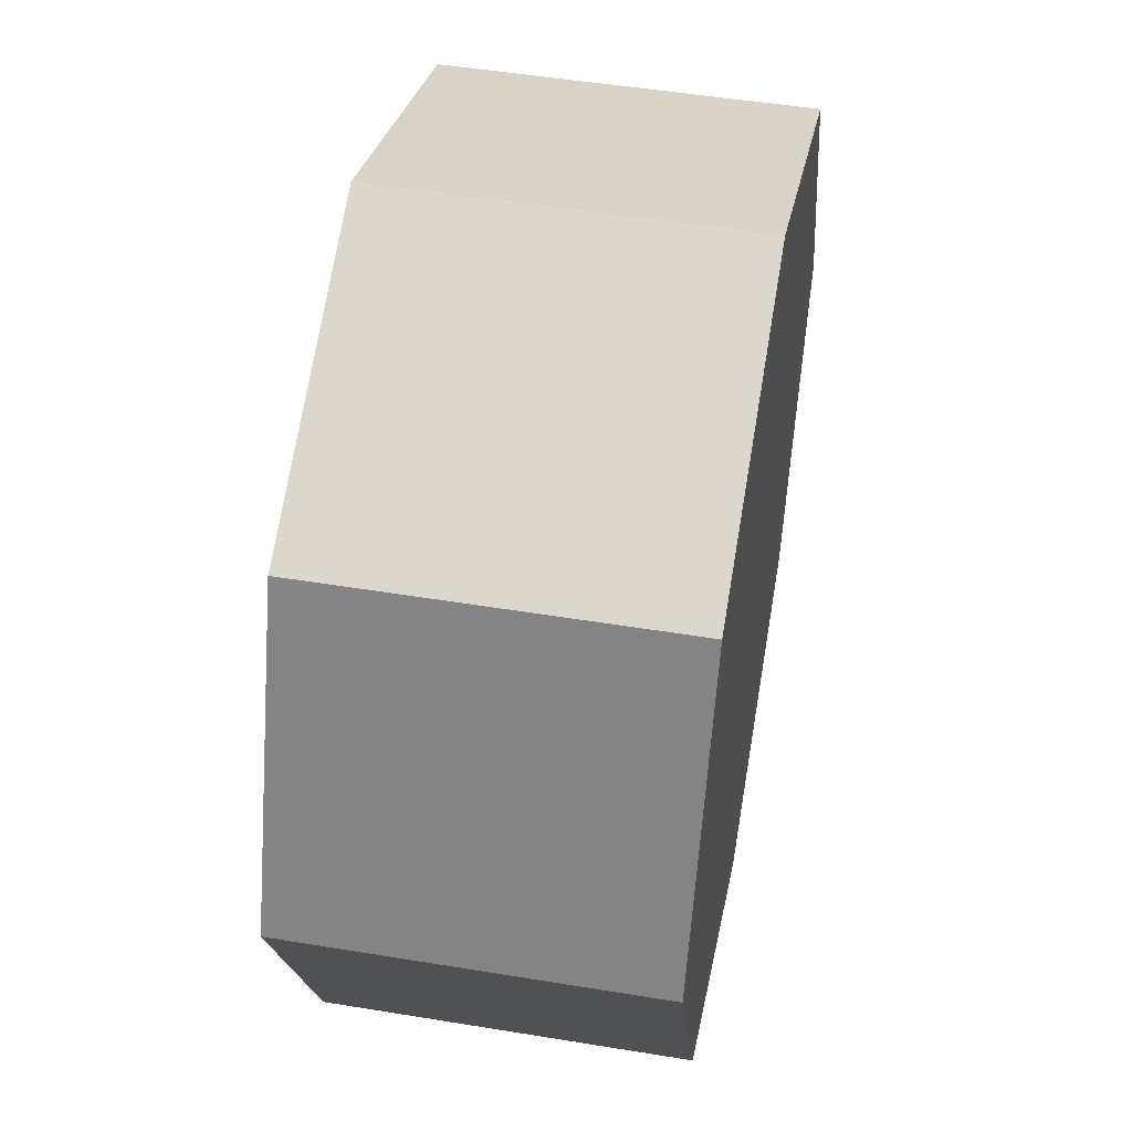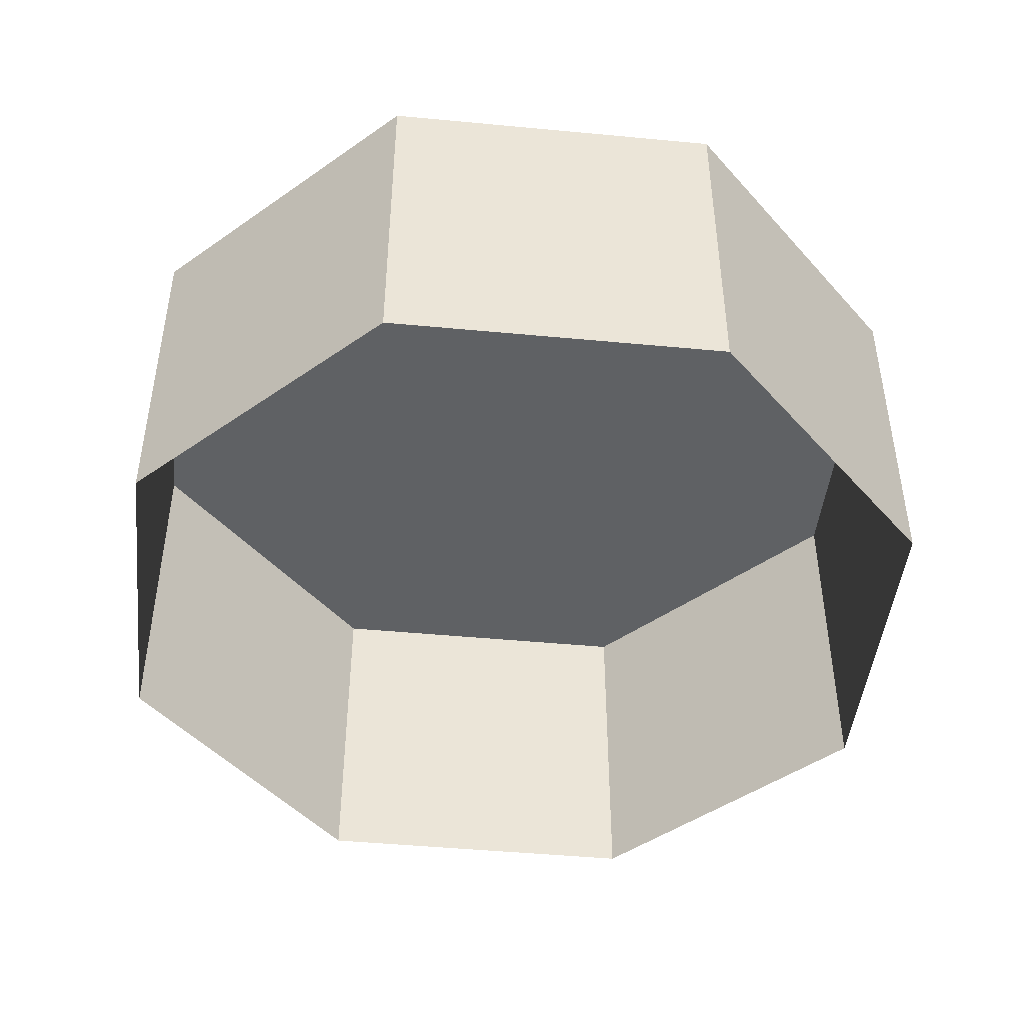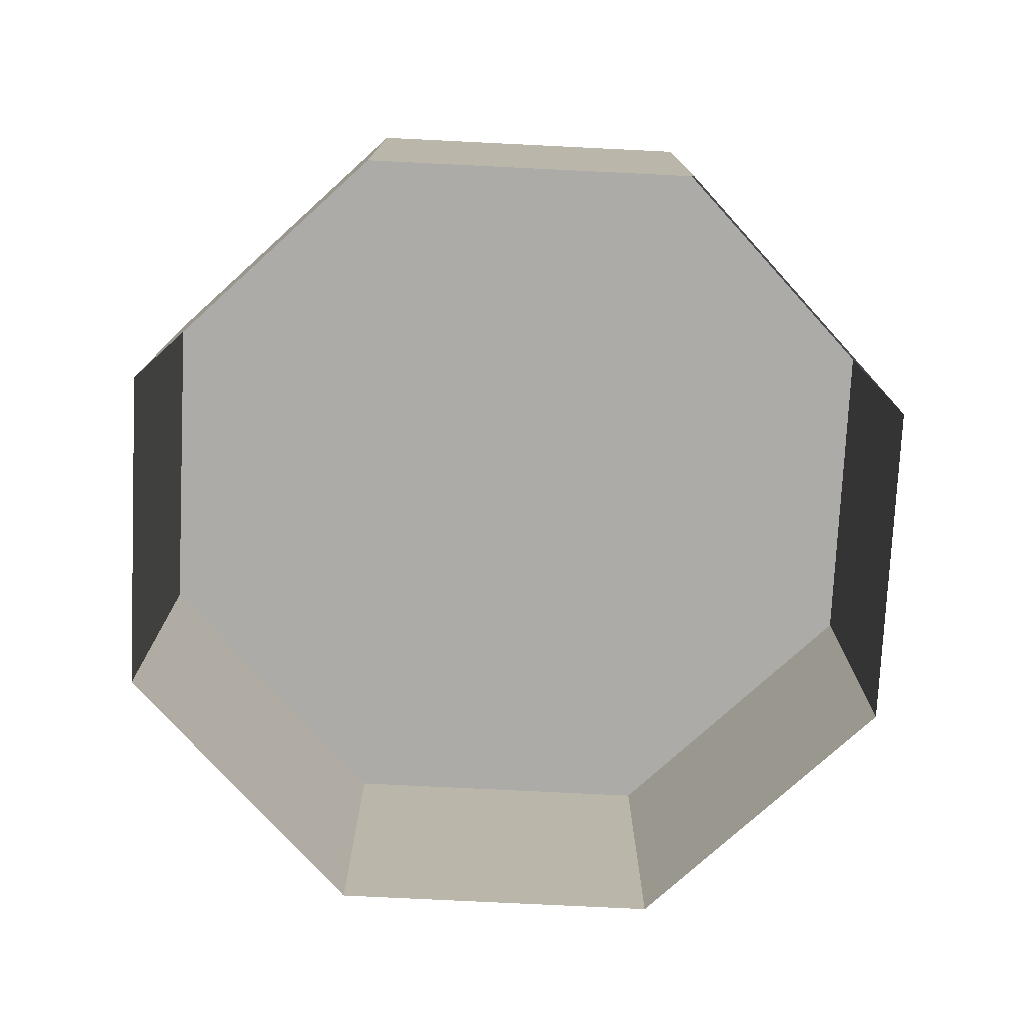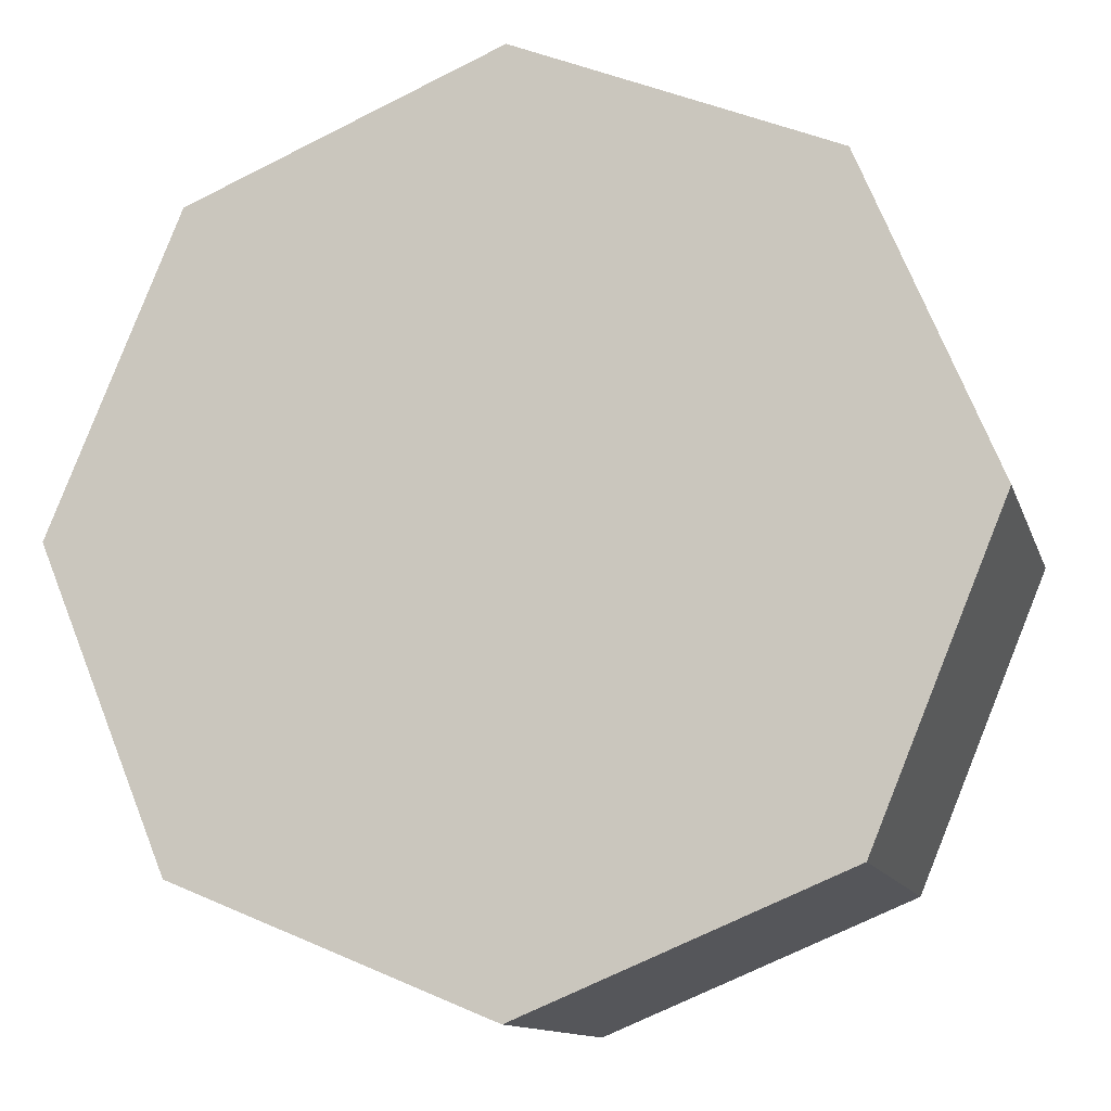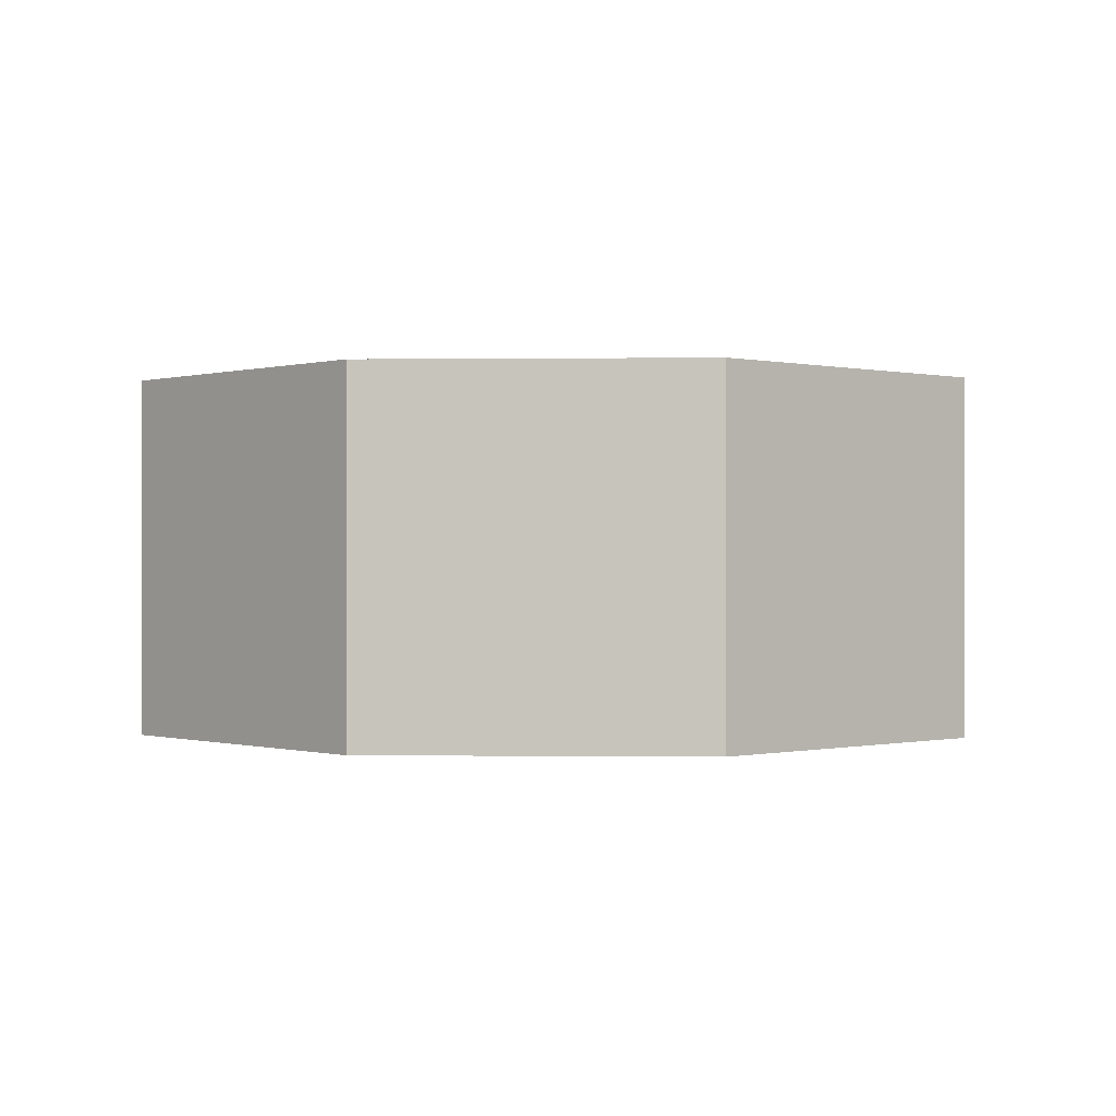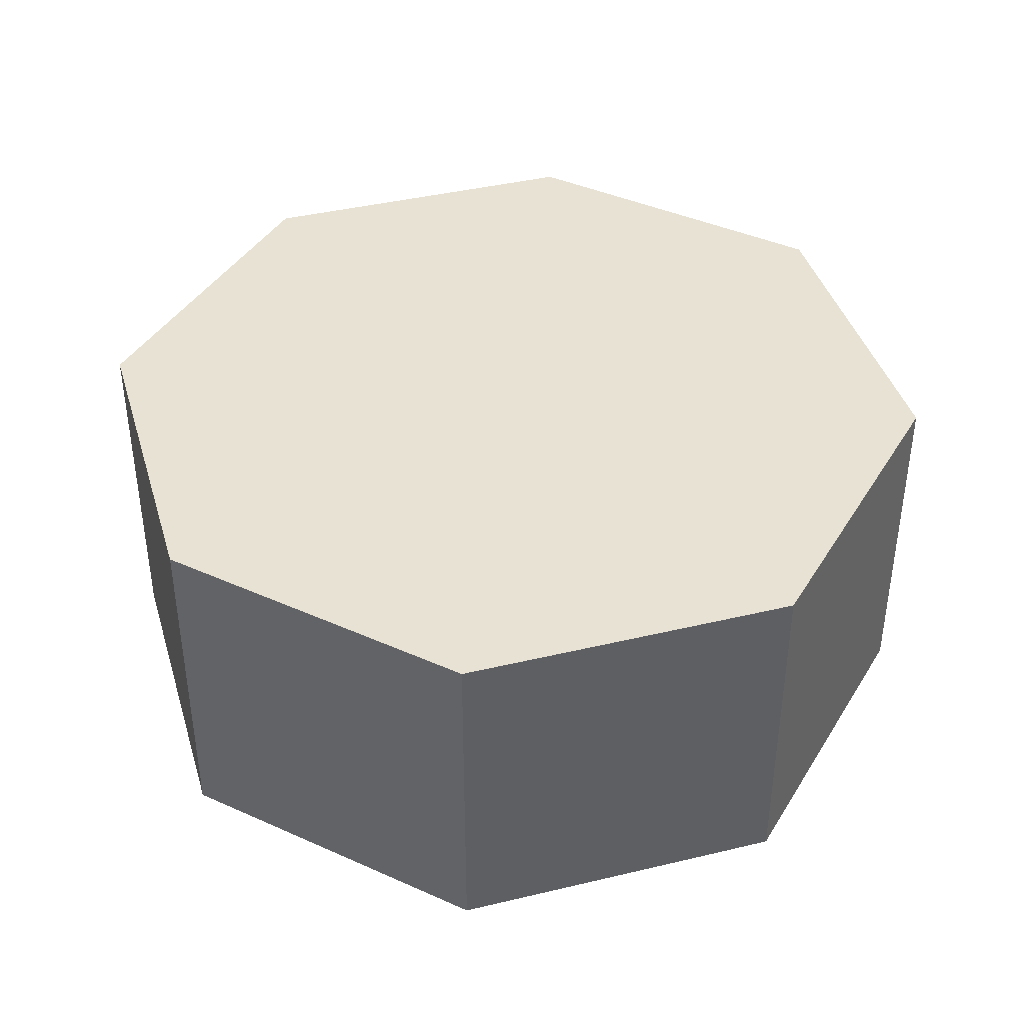
<metadata>
{"format":"obj","ext":"obj","renderer":"f3d","projection":"perspective","resolution":1024,"background":"white","views":[{"elev":49.6,"azim":100.3,"up":"+Z"},{"elev":-46.0,"azim":106.3,"up":"+Y"},{"elev":-76.5,"azim":154.7,"up":"+Y"},{"elev":-12.1,"azim":-165.2,"up":"+Z"},{"elev":-0.1,"azim":-109.7,"up":"+Y"},{"elev":40.9,"azim":-38.8,"up":"+Y"}]}
</metadata>
<code>
o Cylinder
v 0 0.475 -0.0625
v 0 0.525 -0.0625
v 0.04419 0.475 -0.04419
v 0.04419 0.525 -0.04419
v 0.0625 0.475 0
v 0.0625 0.525 0
v 0.04419 0.475 0.04419
v 0.04419 0.525 0.04419
v -0 0.475 0.0625
v -0 0.525 0.0625
v -0.04419 0.475 0.04419
v -0.04419 0.525 0.04419
v -0.0625 0.475 -0
v -0.0625 0.525 -0
v -0.04419 0.475 -0.04419
v -0.04419 0.525 -0.04419
f 2 4 3
f 4 6 5
f 6 8 7
f 8 10 9
f 10 12 11
f 12 14 13
f 14 10 2
f 16 2 1
f 14 16 15
f 1 2 3
f 3 4 5
f 5 6 7
f 7 8 9
f 9 10 11
f 11 12 13
f 6 4 2
f 2 16 14
f 14 12 10
f 10 8 6
f 6 2 10
f 15 16 1
f 13 14 15

</code>
